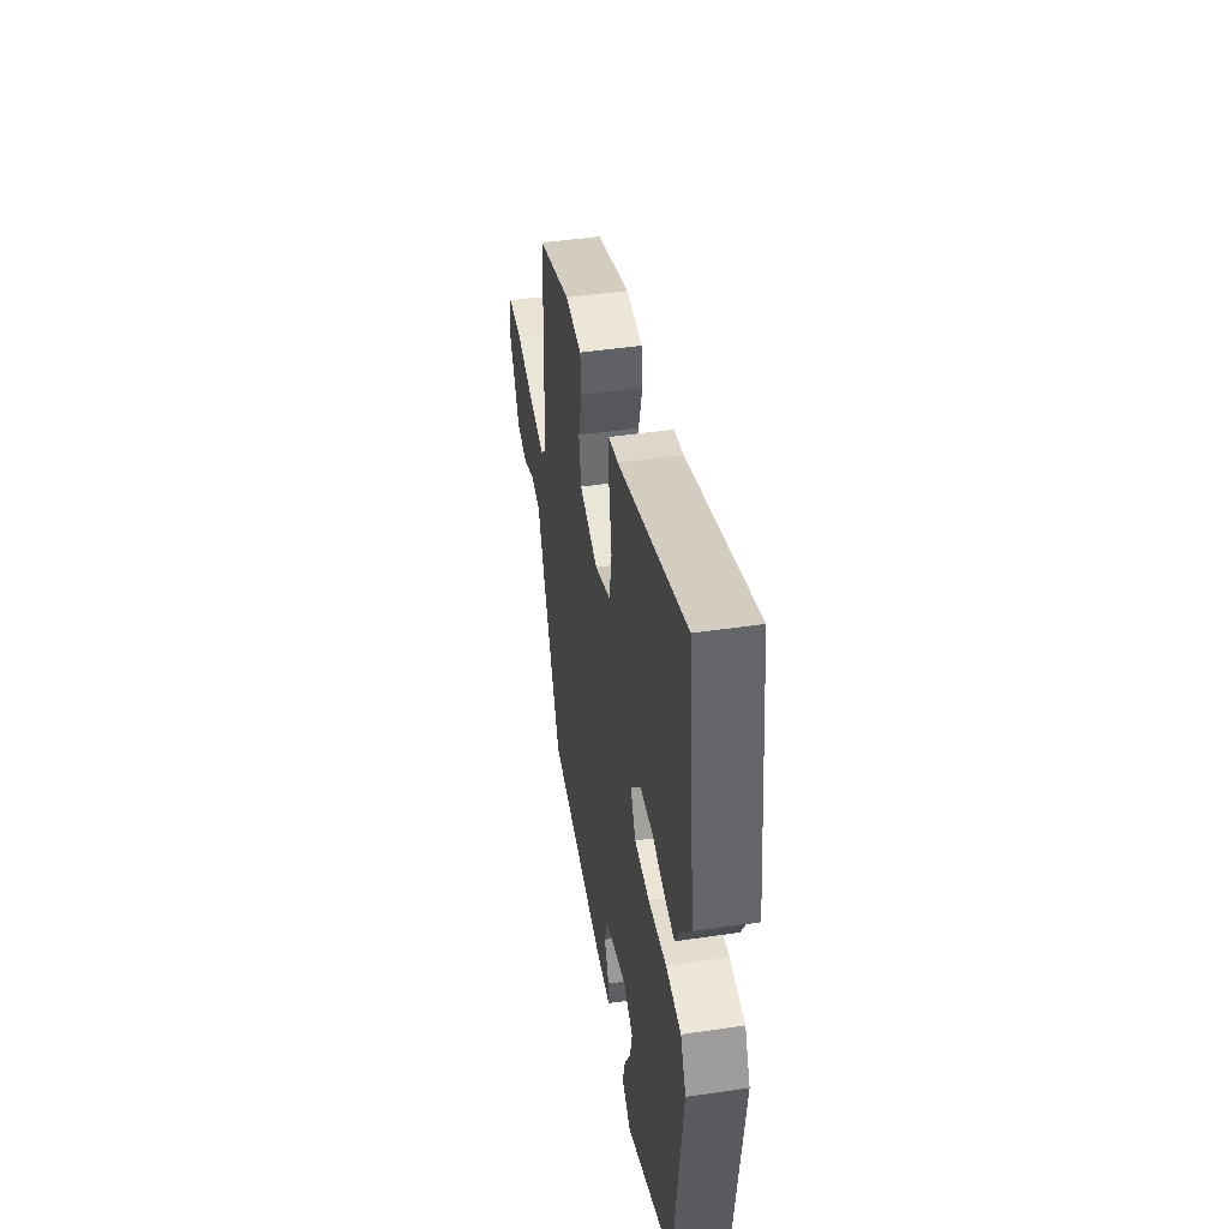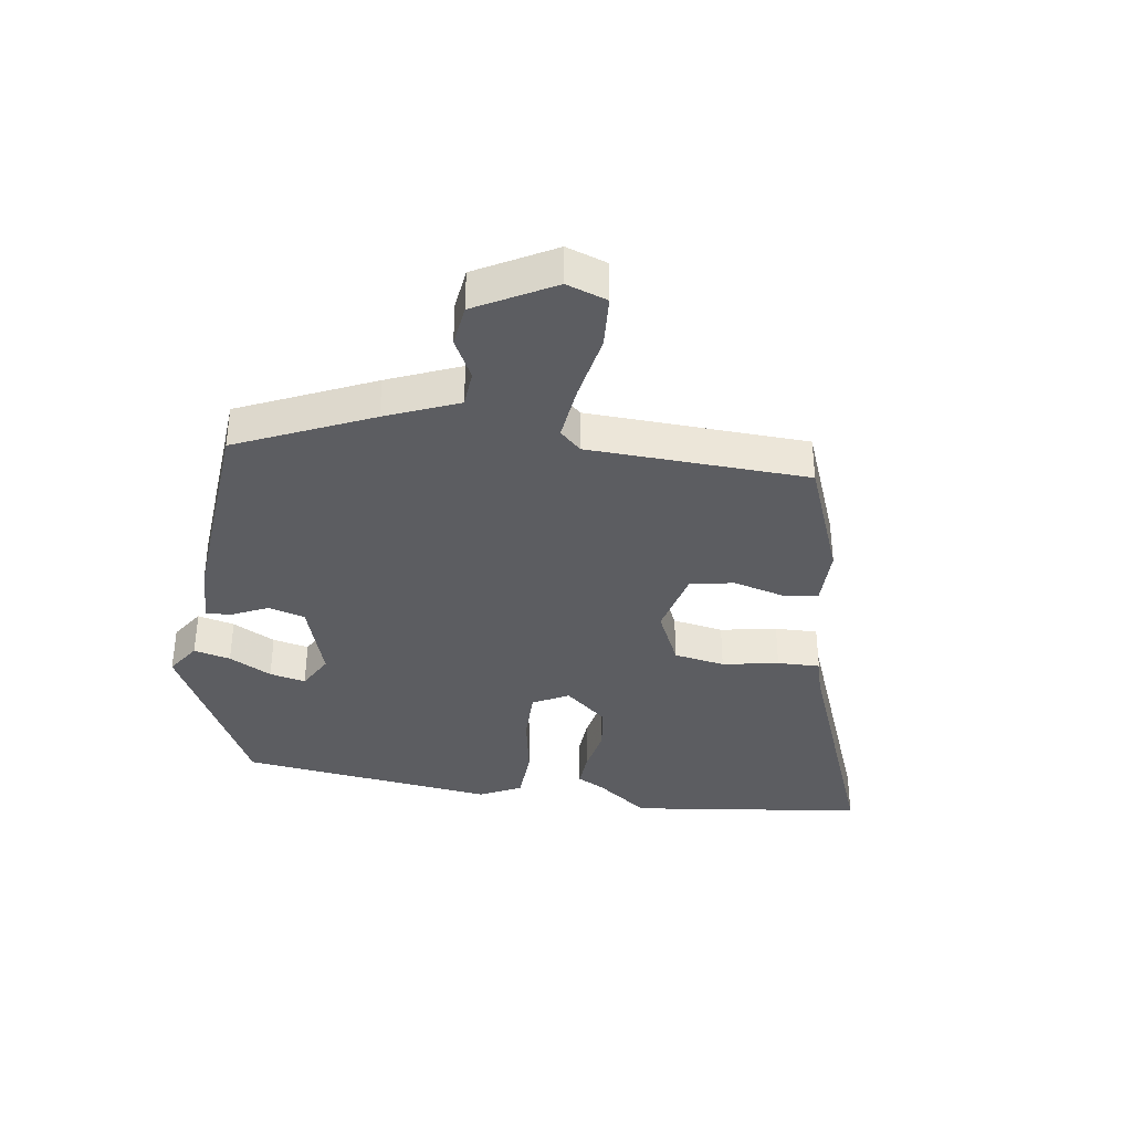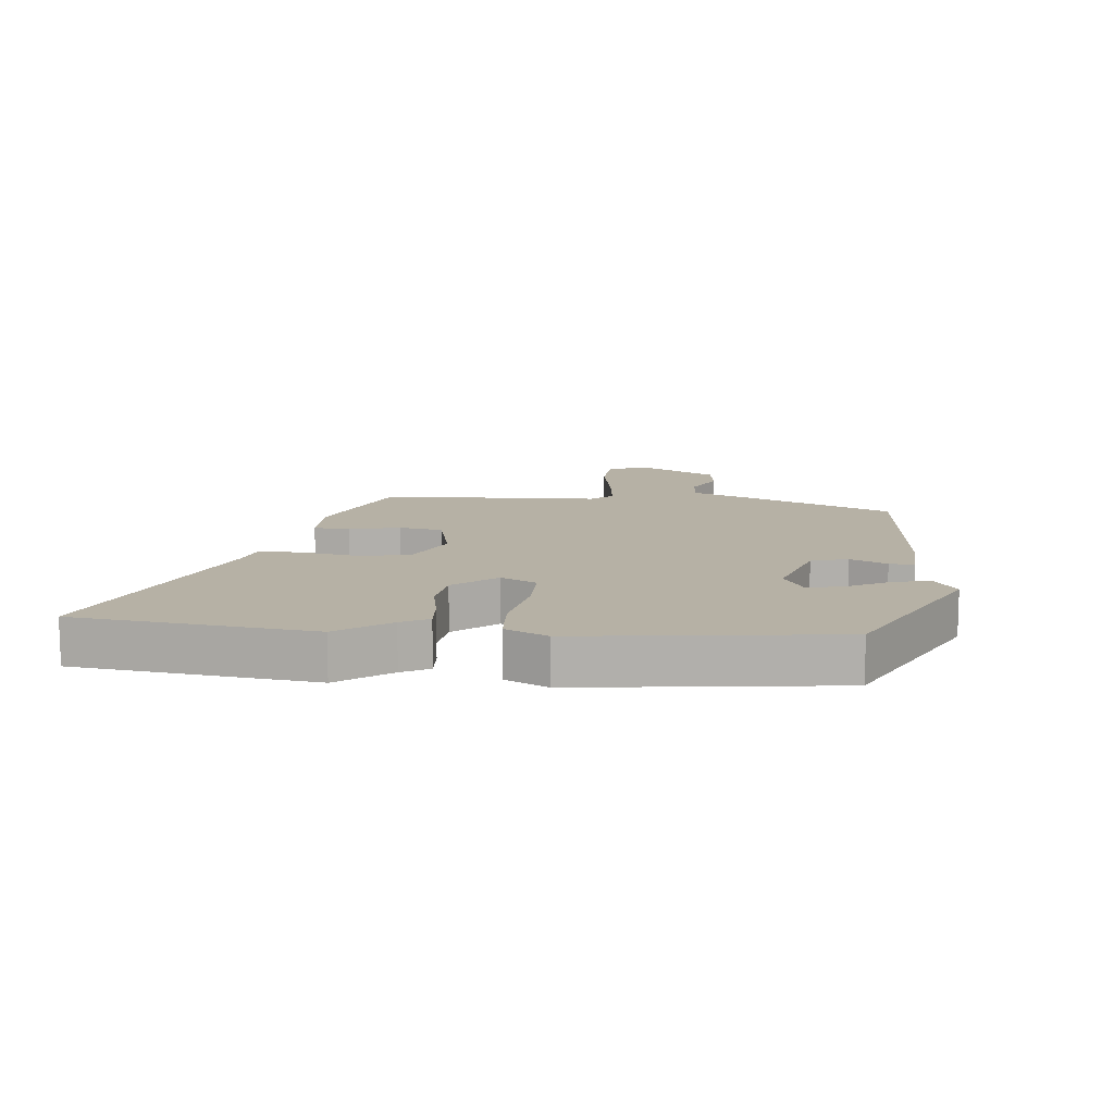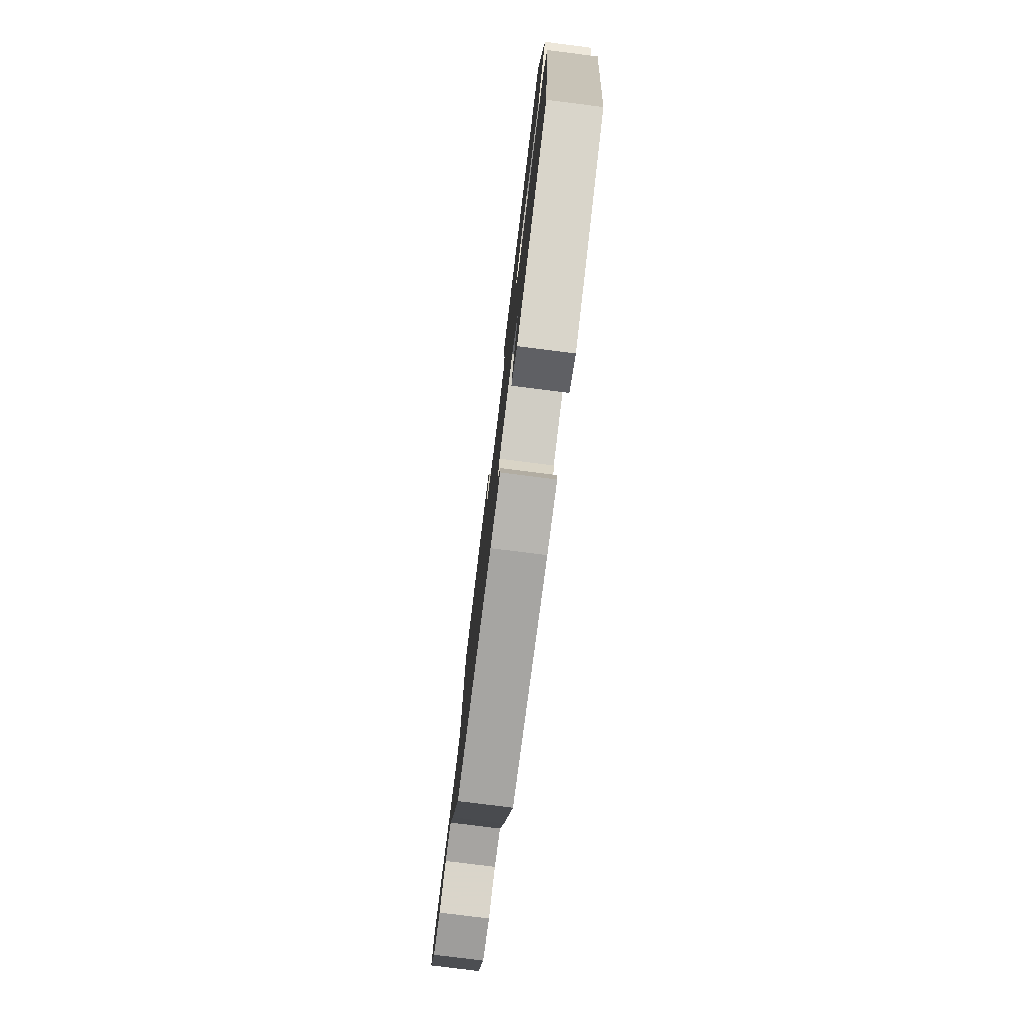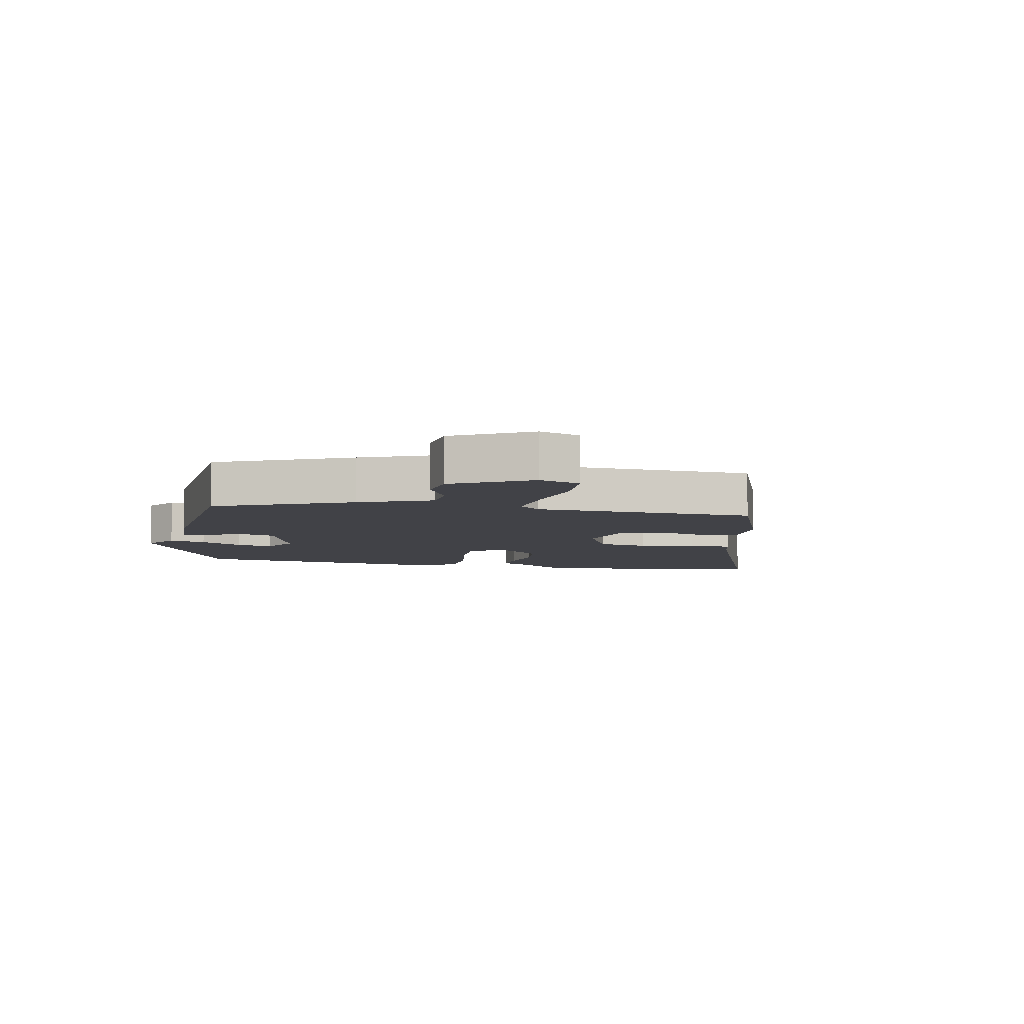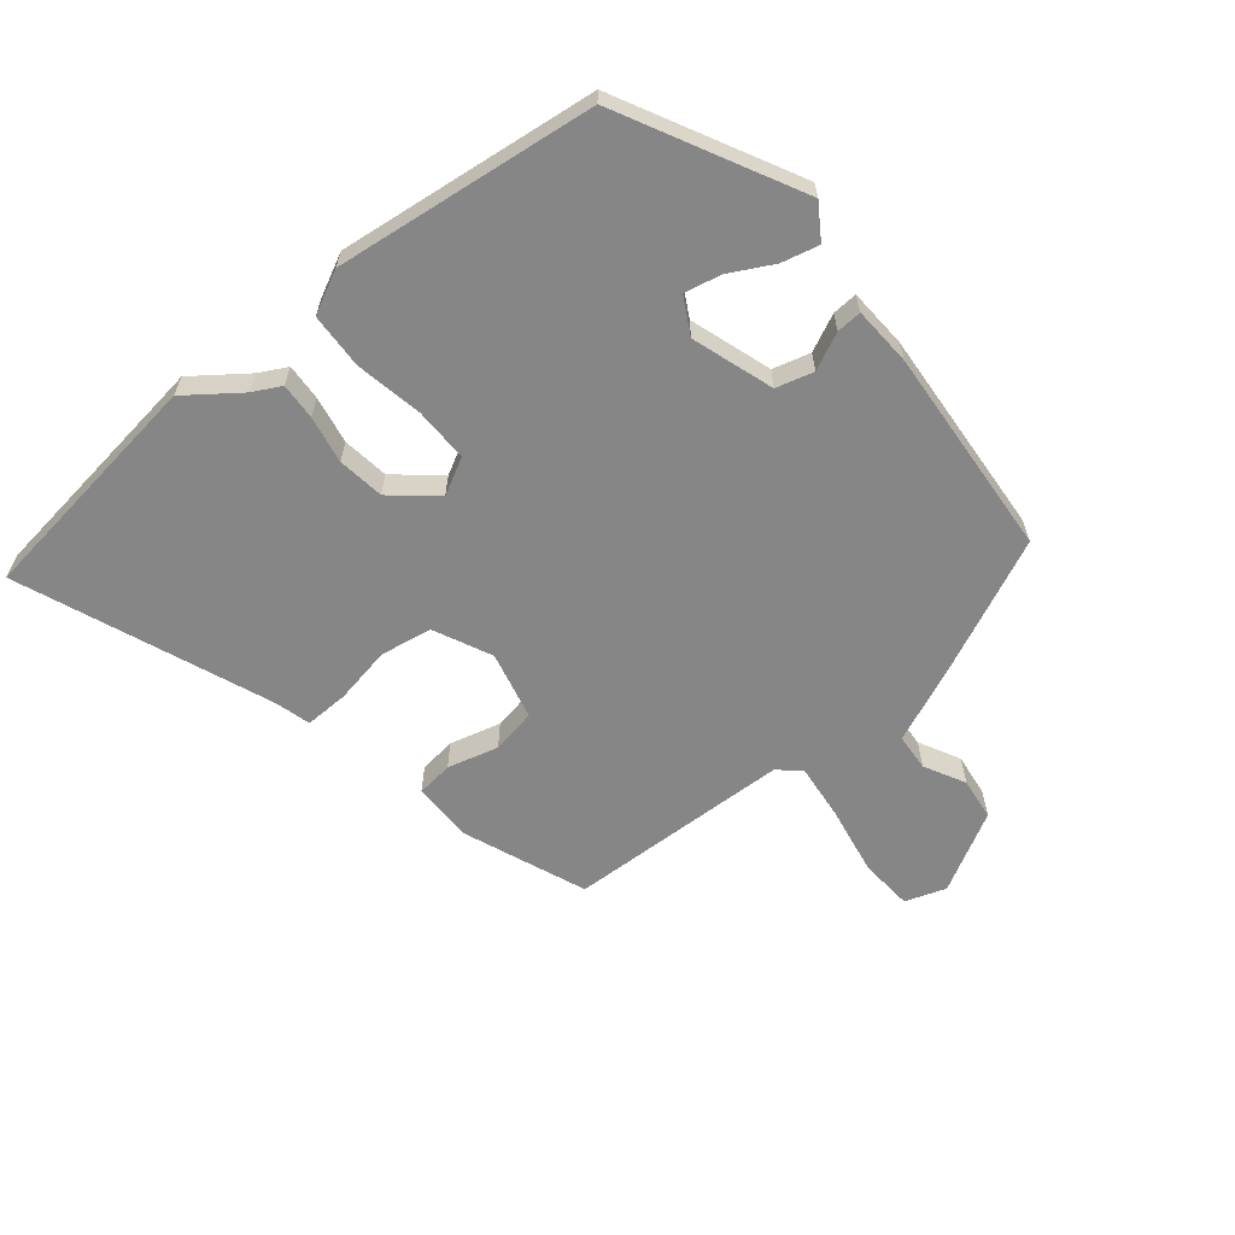
<metadata>
{"format":"obj","ext":"obj","renderer":"f3d","projection":"perspective","resolution":1024,"background":"white","views":[{"elev":45.9,"azim":80.4,"up":"+Z"},{"elev":-36.7,"azim":-98.1,"up":"+Y"},{"elev":12.0,"azim":96.1,"up":"+Y"},{"elev":-78.4,"azim":82.8,"up":"+Z"},{"elev":-6.8,"azim":-101.6,"up":"+Y"},{"elev":-62.1,"azim":129.9,"up":"+Y"}]}
</metadata>
<code>
v -0.463 0.07 0.402
v -0.267 0.07 0.477
v -0.171 0.07 0.476
v -0.165 0.07 0.418
v -0.187 0.07 0.337
v -0.175 0.07 0.266
v -0.067 0.07 0.239
v 0.025 0.07 0.281
v 0.04 0.07 0.363
v 0.024 0.07 0.454
v 0.023 0.07 0.523
v 0.08 0.07 0.538
v 0.477 0.07 0.69
v 0.523 0.07 0.308
v 0.46 0.07 0.225
v 0.436 0.07 0.181
v 0.378 0.07 0.185
v 0.303 0.07 0.2
v 0.229 0.07 0.191
v 0.17 0.07 0.123
v 0.2 0.07 0.065
v 0.287 0.07 0.065
v 0.394 0.07 0.084
v 0.482 0.07 0.079
v 0.515 0.07 0.011
v 0.461 0.07 -0.402
v 0.177 0.07 -0.544
v 0.124 0.07 -0.508
v 0.139 0.07 -0.449
v 0.176 0.07 -0.381
v 0.189 0.07 -0.323
v 0.132 0.07 -0.291
v 0.002 0.07 -0.332
v -0.015 0.07 -0.391
v 0.012 0.07 -0.45
v 0.014 0.07 -0.49
v -0.08 0.07 -0.494
v -0.415 0.07 -0.466
v -0.511 0.07 -0.249
v -0.559 0.07 -0.132
v -0.618 0.07 -0.127
v -0.683 0.07 -0.16
v -0.75 0.07 -0.151
v -0.818 0.07 -0.025
v -0.795 0.07 0.04
v -0.71 0.07 0.045
v -0.602 0.07 0.024
v -0.512 0.07 0.013
v -0.48 0.07 0.047
v -0.463 0 0.402
v -0.267 0 0.477
v -0.171 0 0.476
v -0.165 0 0.418
v -0.187 0 0.337
v -0.175 0 0.266
v -0.067 0 0.239
v 0.025 0 0.281
v 0.04 0 0.363
v 0.024 0 0.454
v 0.023 0 0.523
v 0.08 0 0.538
v 0.477 0 0.69
v 0.523 0 0.308
v 0.46 0 0.225
v 0.436 0 0.181
v 0.378 0 0.185
v 0.303 0 0.2
v 0.229 0 0.191
v 0.17 0 0.123
v 0.2 0 0.065
v 0.287 0 0.065
v 0.394 0 0.084
v 0.482 0 0.079
v 0.515 0 0.011
v 0.461 0 -0.402
v 0.177 0 -0.544
v 0.124 0 -0.508
v 0.139 0 -0.449
v 0.176 0 -0.381
v 0.189 0 -0.323
v 0.132 0 -0.291
v 0.002 0 -0.332
v -0.015 0 -0.391
v 0.012 0 -0.45
v 0.014 0 -0.49
v -0.08 0 -0.494
v -0.415 0 -0.466
v -0.511 0 -0.249
v -0.559 0 -0.132
v -0.618 0 -0.127
v -0.683 0 -0.16
v -0.75 0 -0.151
v -0.818 0 -0.025
v -0.795 0 0.04
v -0.71 0 0.045
v -0.602 0 0.024
v -0.512 0 0.013
v -0.48 0 0.047
f 44 45 46 47
f 44 47 48
f 41 42 43 44
f 40 41 44 48
f 39 40 48 49
f 37 38 39 49
f 34 35 36 37
f 33 34 37 49
f 27 28 29 30
f 27 30 31
f 26 27 31
f 25 26 31 32
f 22 23 24 25
f 21 22 25 32
f 15 16 17 18
f 15 18 19
f 12 13 14 15
f 12 15 19
f 9 10 11 12
f 8 9 12 19
f 7 8 19 20
f 2 3 4 5
f 2 5 6
f 1 2 6
f 49 1 6
f 21 32 33 49
f 20 21 49
f 6 7 20 49
f 96 95 94 93
f 97 96 93
f 93 92 91 90
f 97 93 90 89
f 98 97 89 88
f 98 88 87 86
f 86 85 84 83
f 98 86 83 82
f 79 78 77 76
f 80 79 76
f 80 76 75
f 81 80 75 74
f 74 73 72 71
f 81 74 71 70
f 67 66 65 64
f 68 67 64
f 64 63 62 61
f 68 64 61
f 61 60 59 58
f 68 61 58 57
f 69 68 57 56
f 54 53 52 51
f 55 54 51
f 55 51 50
f 55 50 98
f 98 82 81 70
f 98 70 69
f 98 69 56 55
f 1 50 51 2
f 2 51 52 3
f 3 52 53 4
f 4 53 54 5
f 5 54 55 6
f 6 55 56 7
f 7 56 57 8
f 8 57 58 9
f 9 58 59 10
f 10 59 60 11
f 11 60 61 12
f 12 61 62 13
f 13 62 63 14
f 14 63 64 15
f 15 64 65 16
f 16 65 66 17
f 17 66 67 18
f 18 67 68 19
f 19 68 69 20
f 20 69 70 21
f 21 70 71 22
f 22 71 72 23
f 23 72 73 24
f 24 73 74 25
f 25 74 75 26
f 26 75 76 27
f 27 76 77 28
f 28 77 78 29
f 29 78 79 30
f 30 79 80 31
f 31 80 81 32
f 32 81 82 33
f 33 82 83 34
f 34 83 84 35
f 35 84 85 36
f 36 85 86 37
f 37 86 87 38
f 38 87 88 39
f 39 88 89 40
f 40 89 90 41
f 41 90 91 42
f 42 91 92 43
f 43 92 93 44
f 44 93 94 45
f 45 94 95 46
f 46 95 96 47
f 47 96 97 48
f 48 97 98 49
f 49 98 50 1

</code>
